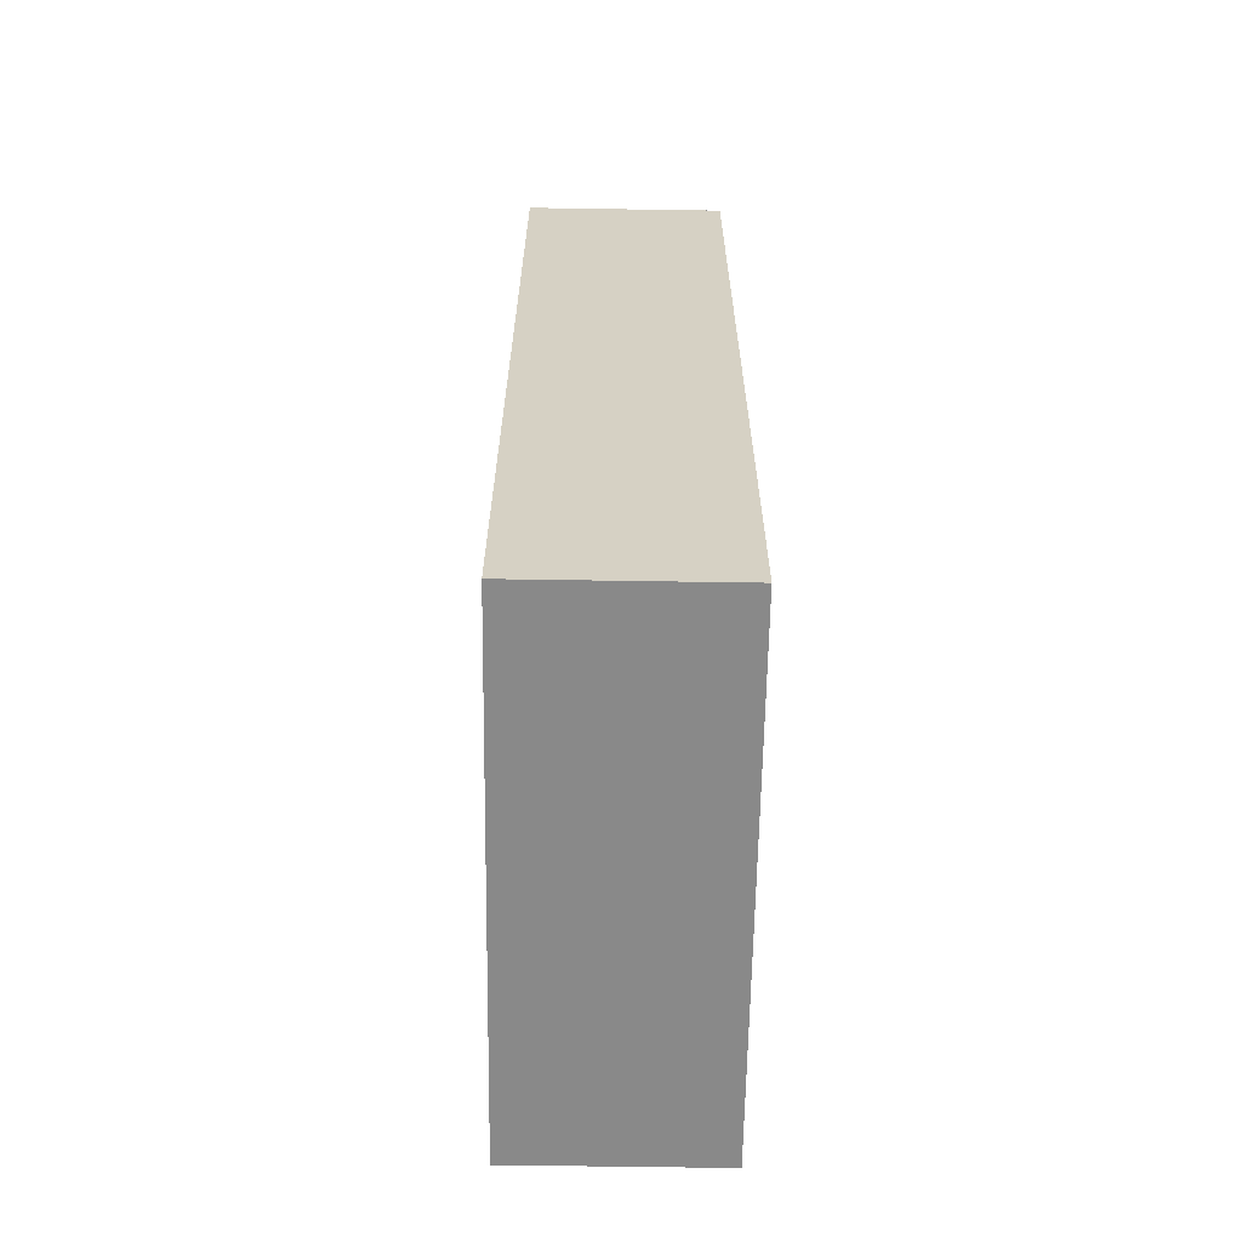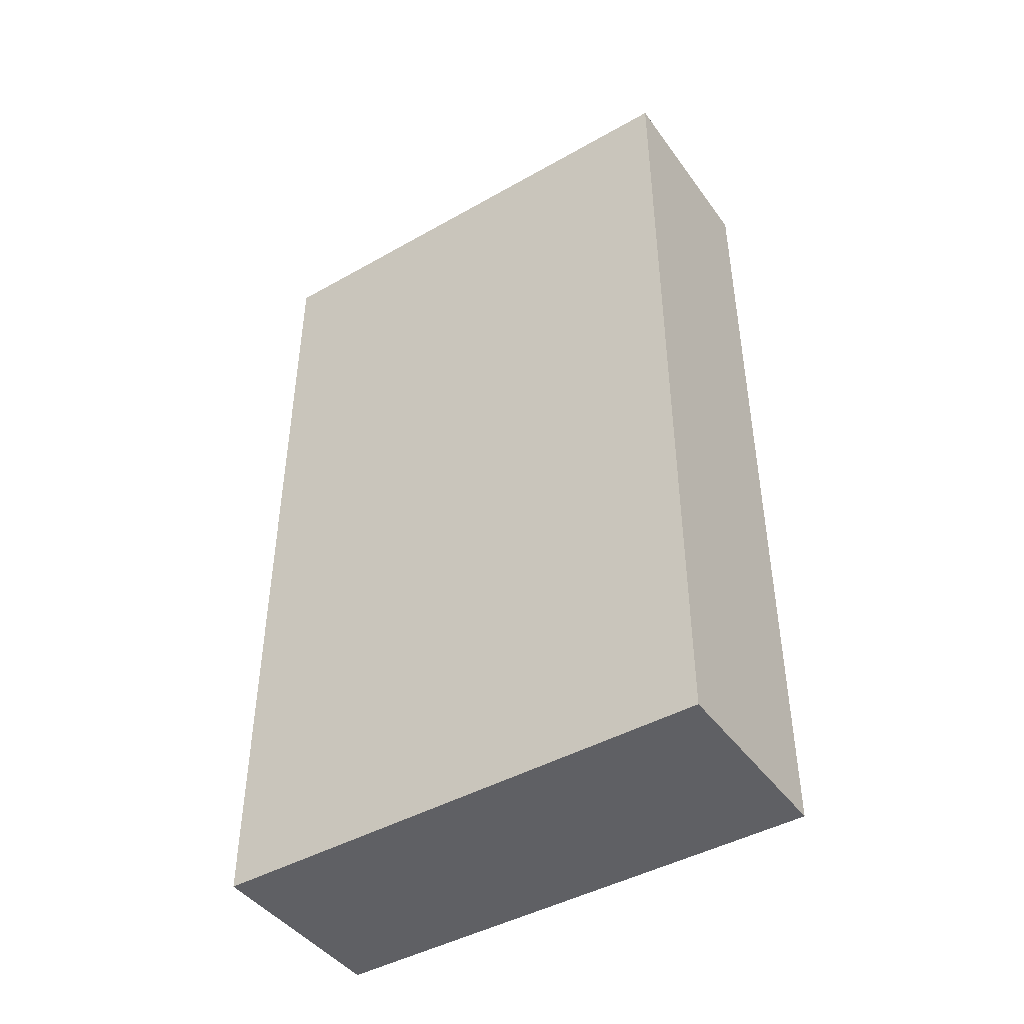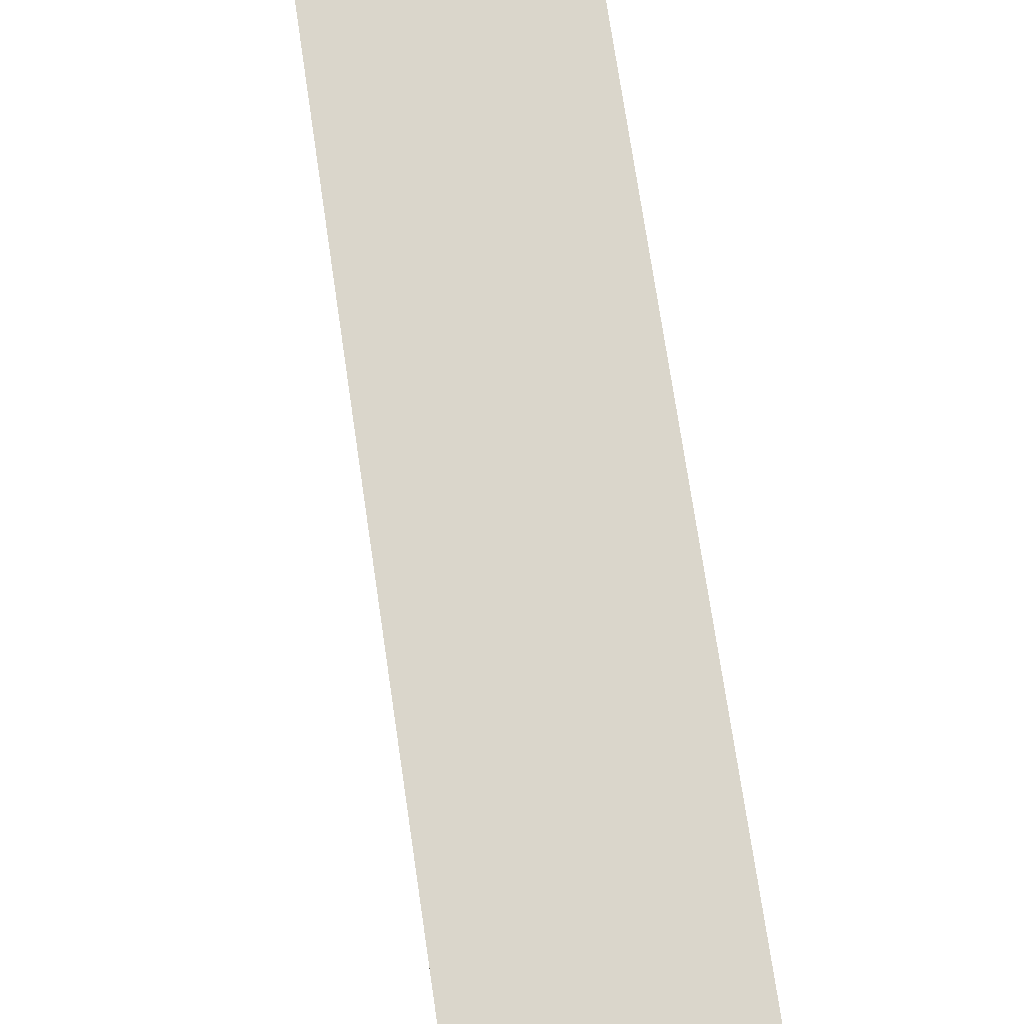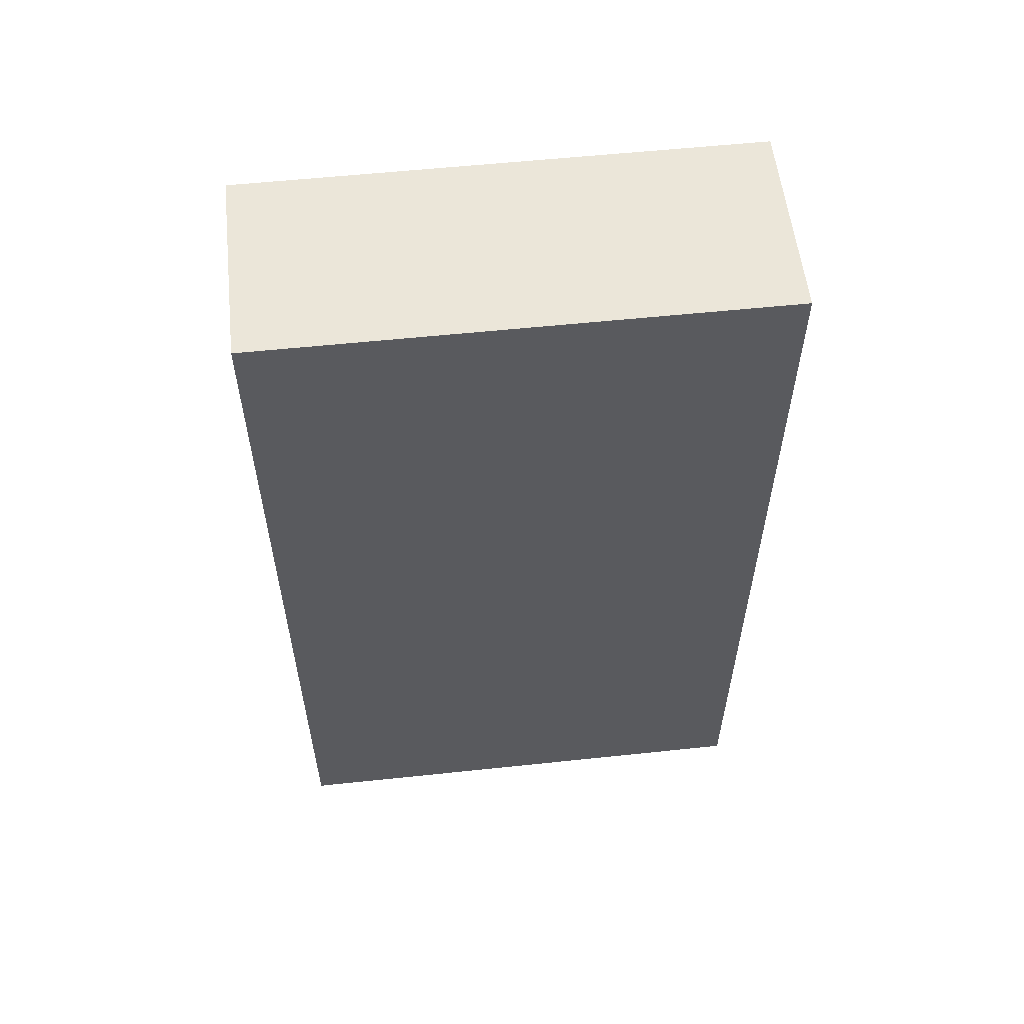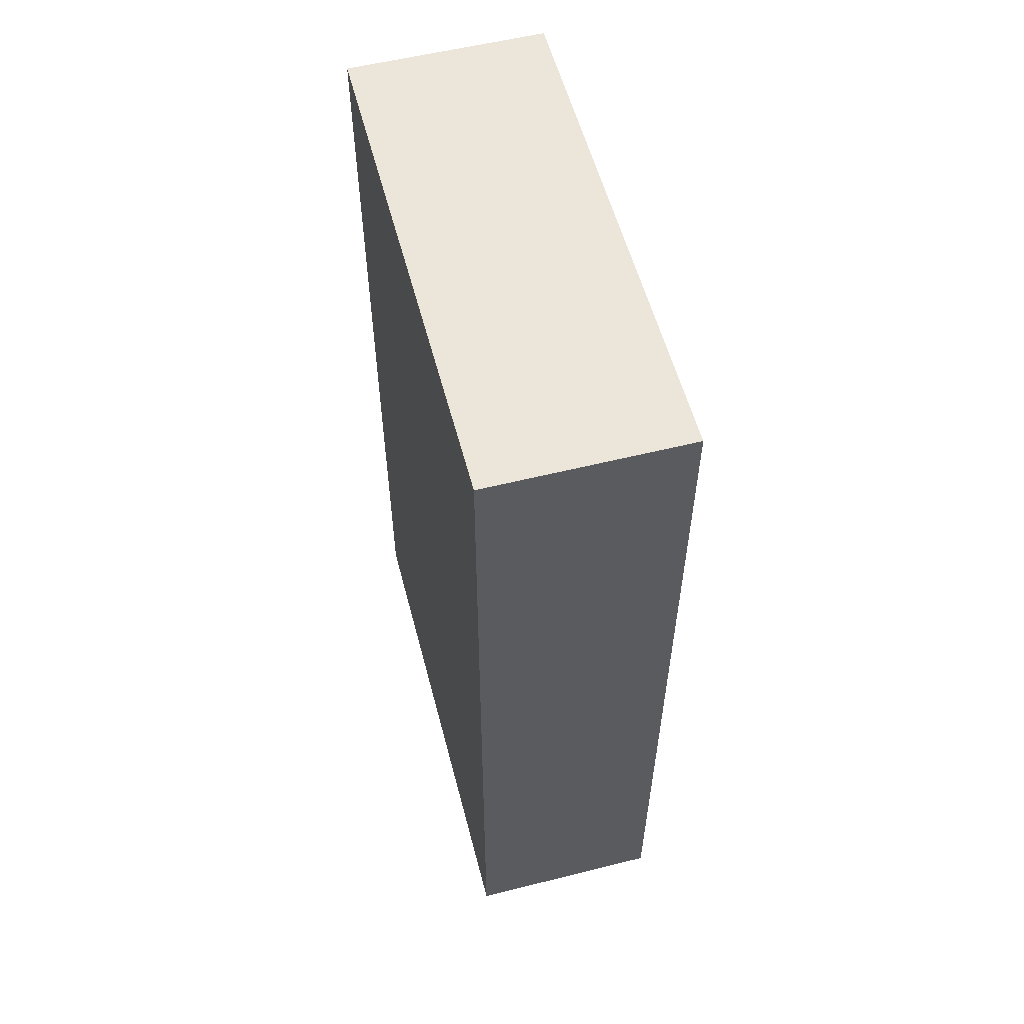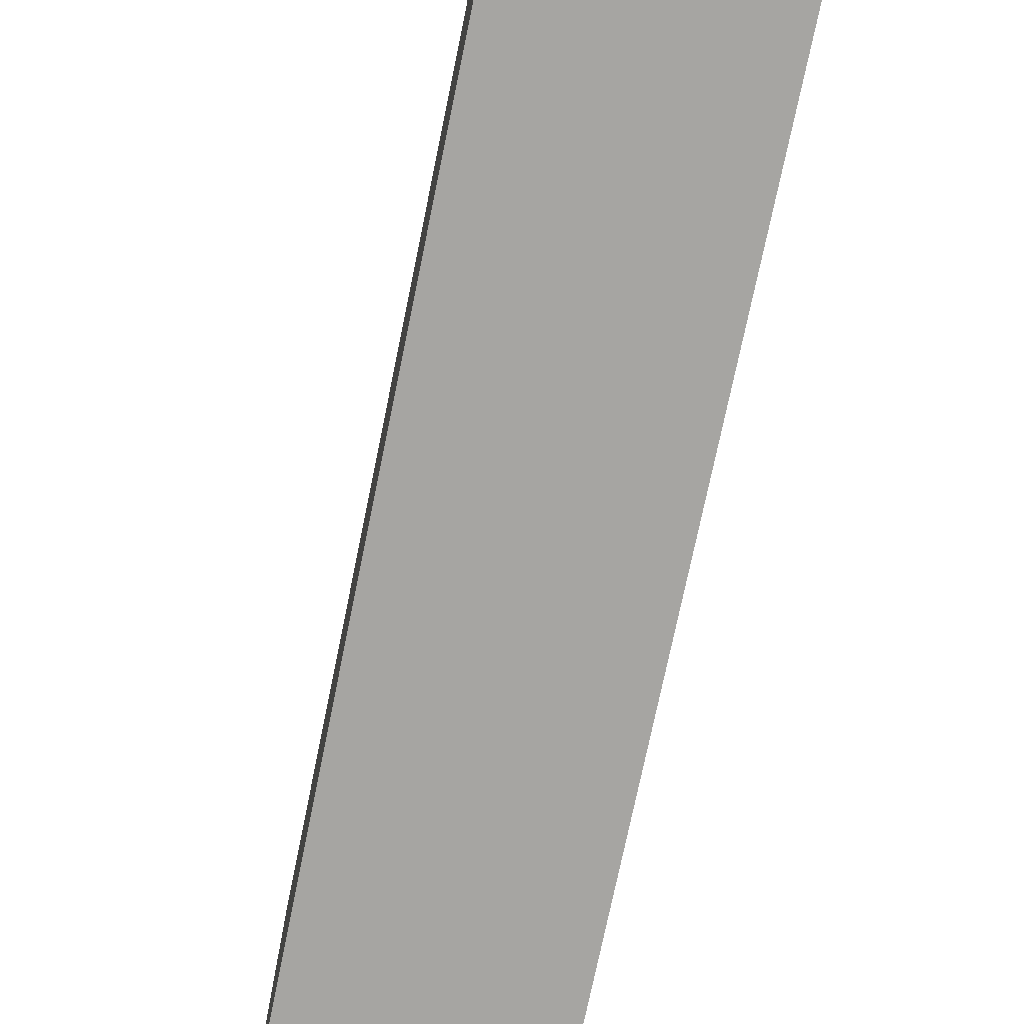
<metadata>
{"format":"obj","ext":"obj","renderer":"f3d","projection":"perspective","resolution":1024,"background":"white","views":[{"elev":-63.2,"azim":-0.9,"up":"+Z"},{"elev":-44.2,"azim":-56.5,"up":"+Z"},{"elev":73.7,"azim":171.6,"up":"+Y"},{"elev":56.9,"azim":83.7,"up":"+Z"},{"elev":56.6,"azim":165.4,"up":"+Z"},{"elev":-73.8,"azim":-11.6,"up":"+Y"}]}
</metadata>
<code>
v 0.1111 0.287 -0.5
v 0.1111 -0.287 -0.5
v -0.1111 -0.287 -0.5
v -0.1111 0.287 -0.5
v 0.1111 0.287 0.5
v -0.1111 0.287 0.5
v -0.1111 -0.287 0.5
v 0.1111 -0.287 0.5
v 0.1111 0.287 -0.5
v 0.1111 0.287 0.5
v 0.1111 -0.287 0.5
v 0.1111 -0.287 -0.5
v 0.1111 -0.287 -0.5
v 0.1111 -0.287 0.5
v -0.1111 -0.287 0.5
v -0.1111 -0.287 -0.5
v -0.1111 -0.287 -0.5
v -0.1111 -0.287 0.5
v -0.1111 0.287 0.5
v -0.1111 0.287 -0.5
v 0.1111 0.287 0.5
v 0.1111 0.287 -0.5
v -0.1111 0.287 -0.5
v -0.1111 0.287 0.5
f 1 2 3
f 1 3 4
f 5 6 7
f 5 7 8
f 9 10 11
f 9 11 12
f 13 14 15
f 13 15 16
f 17 18 19
f 17 19 20
f 21 22 23
f 21 23 24

</code>
